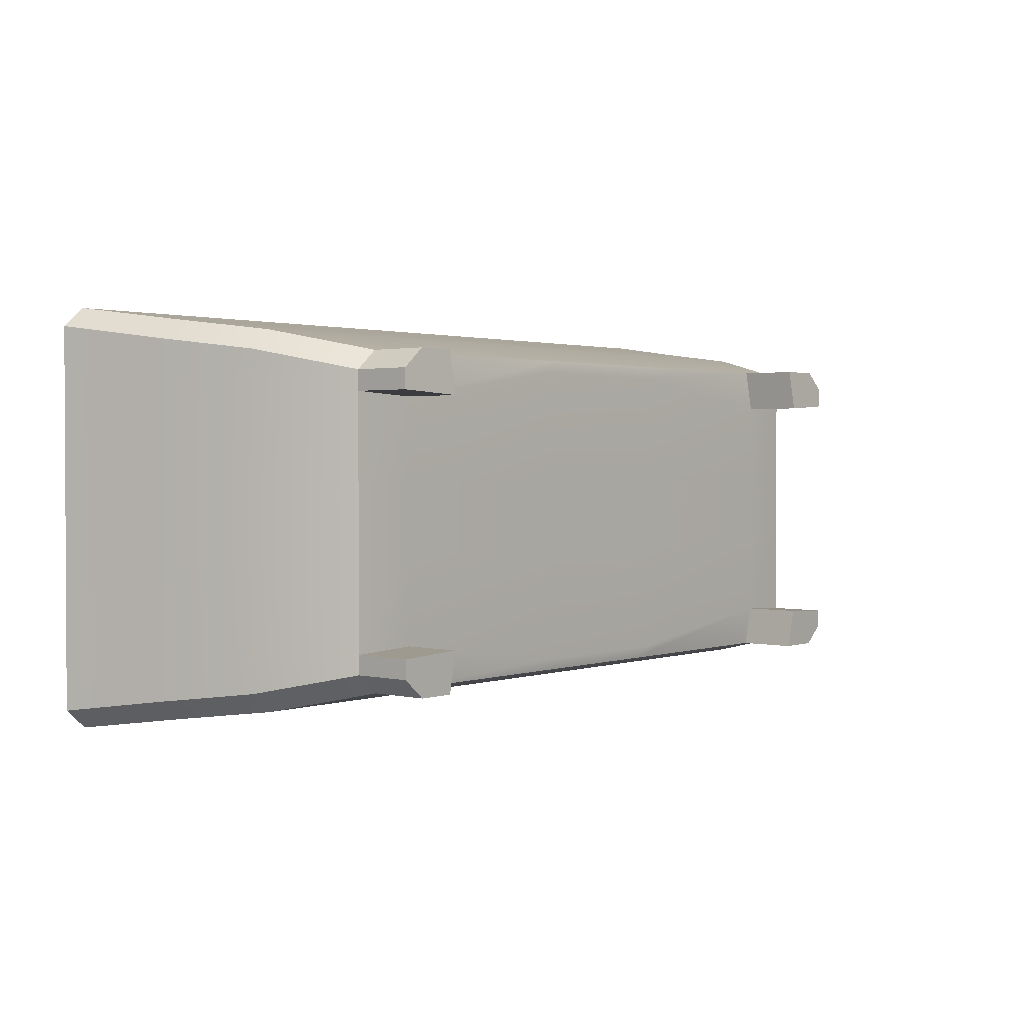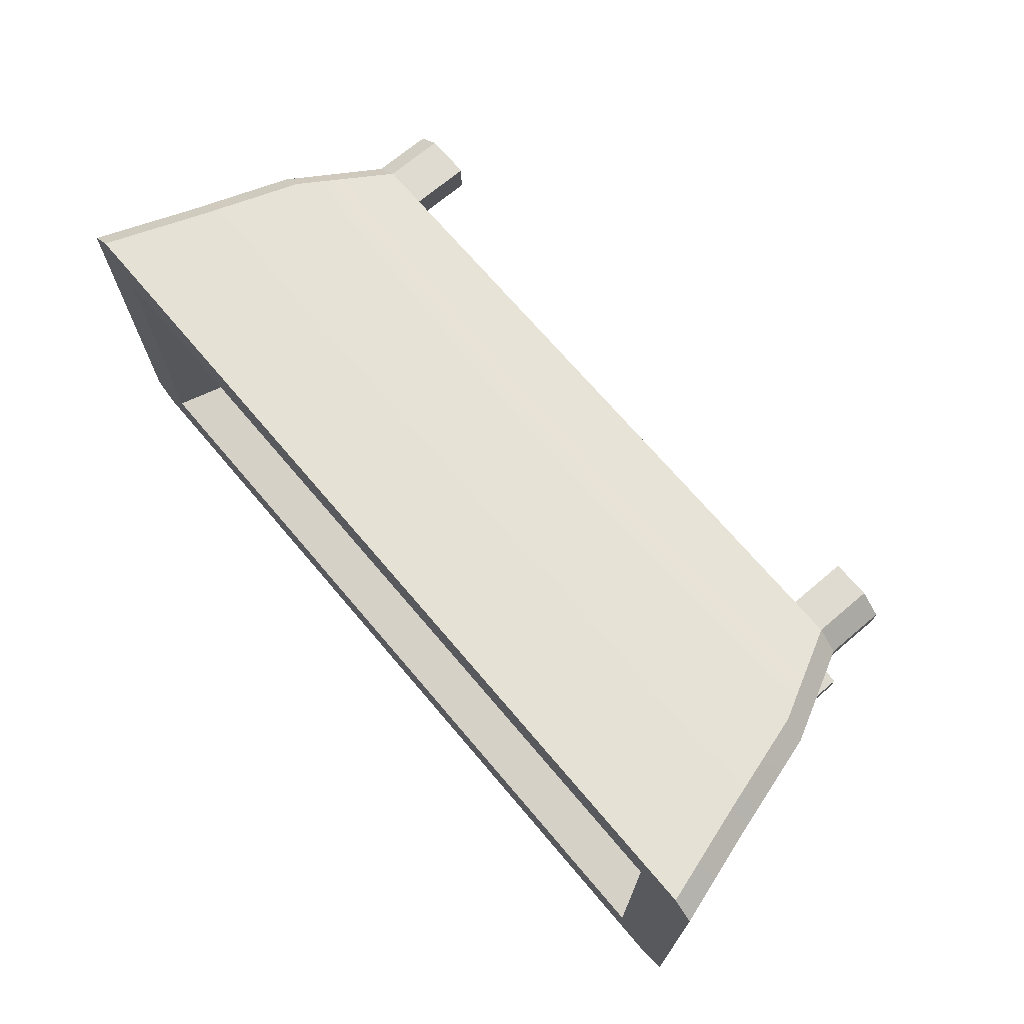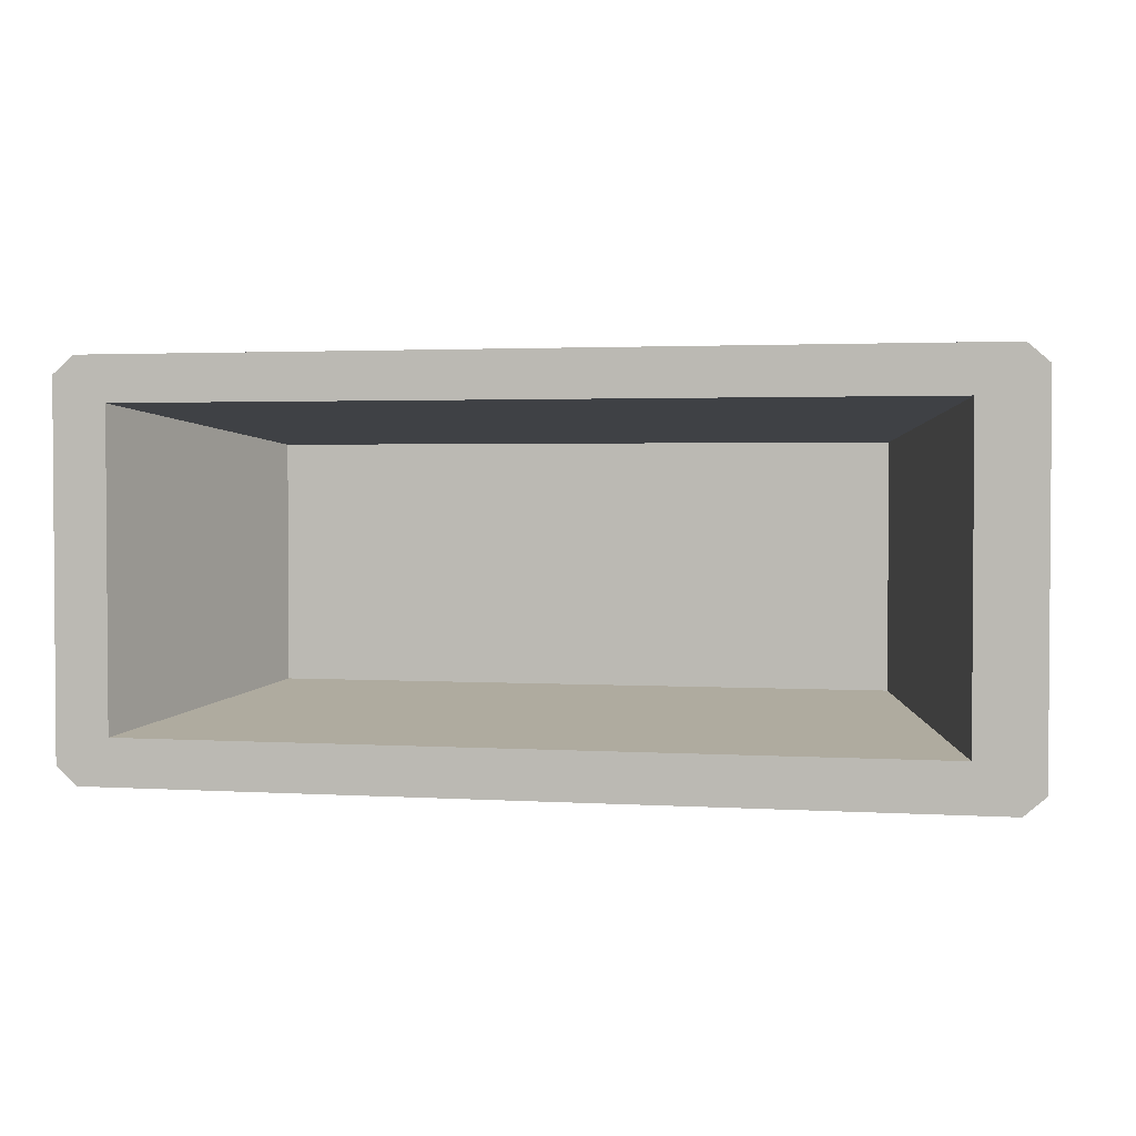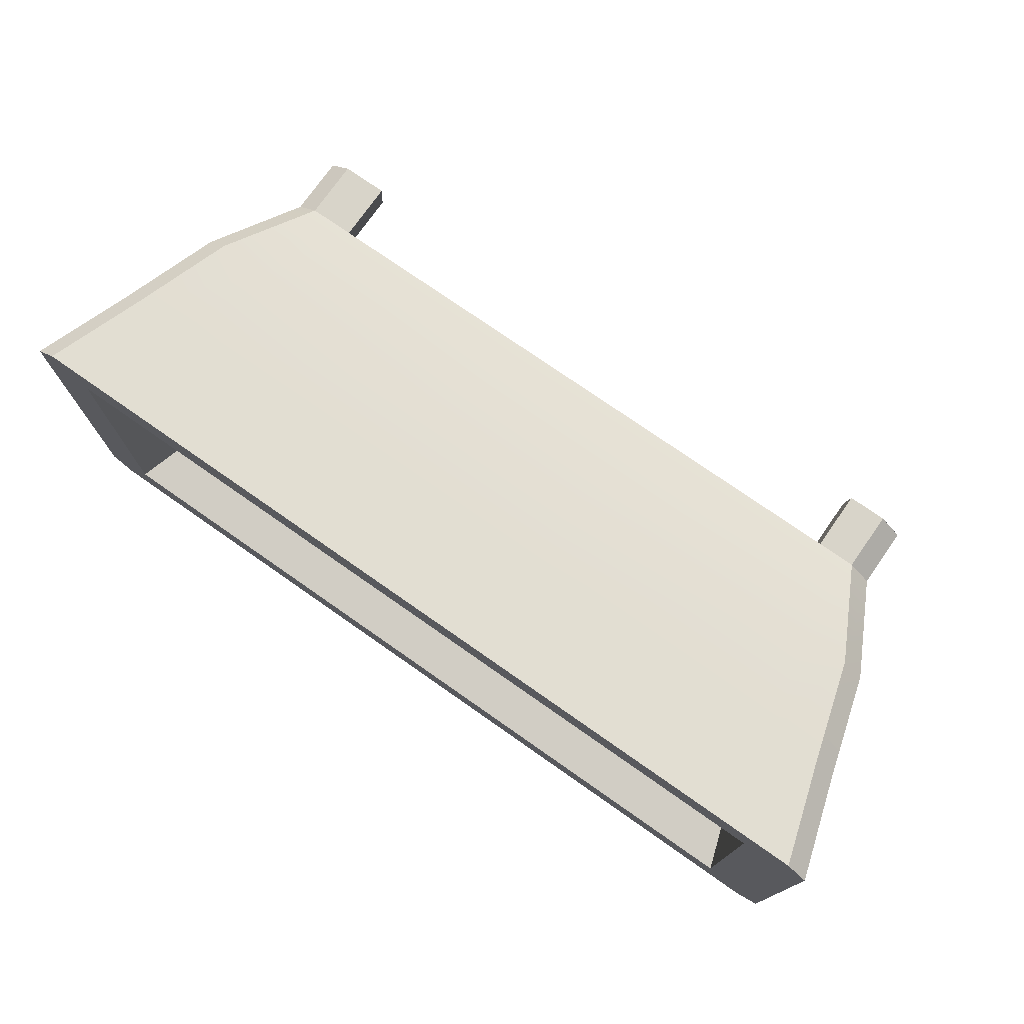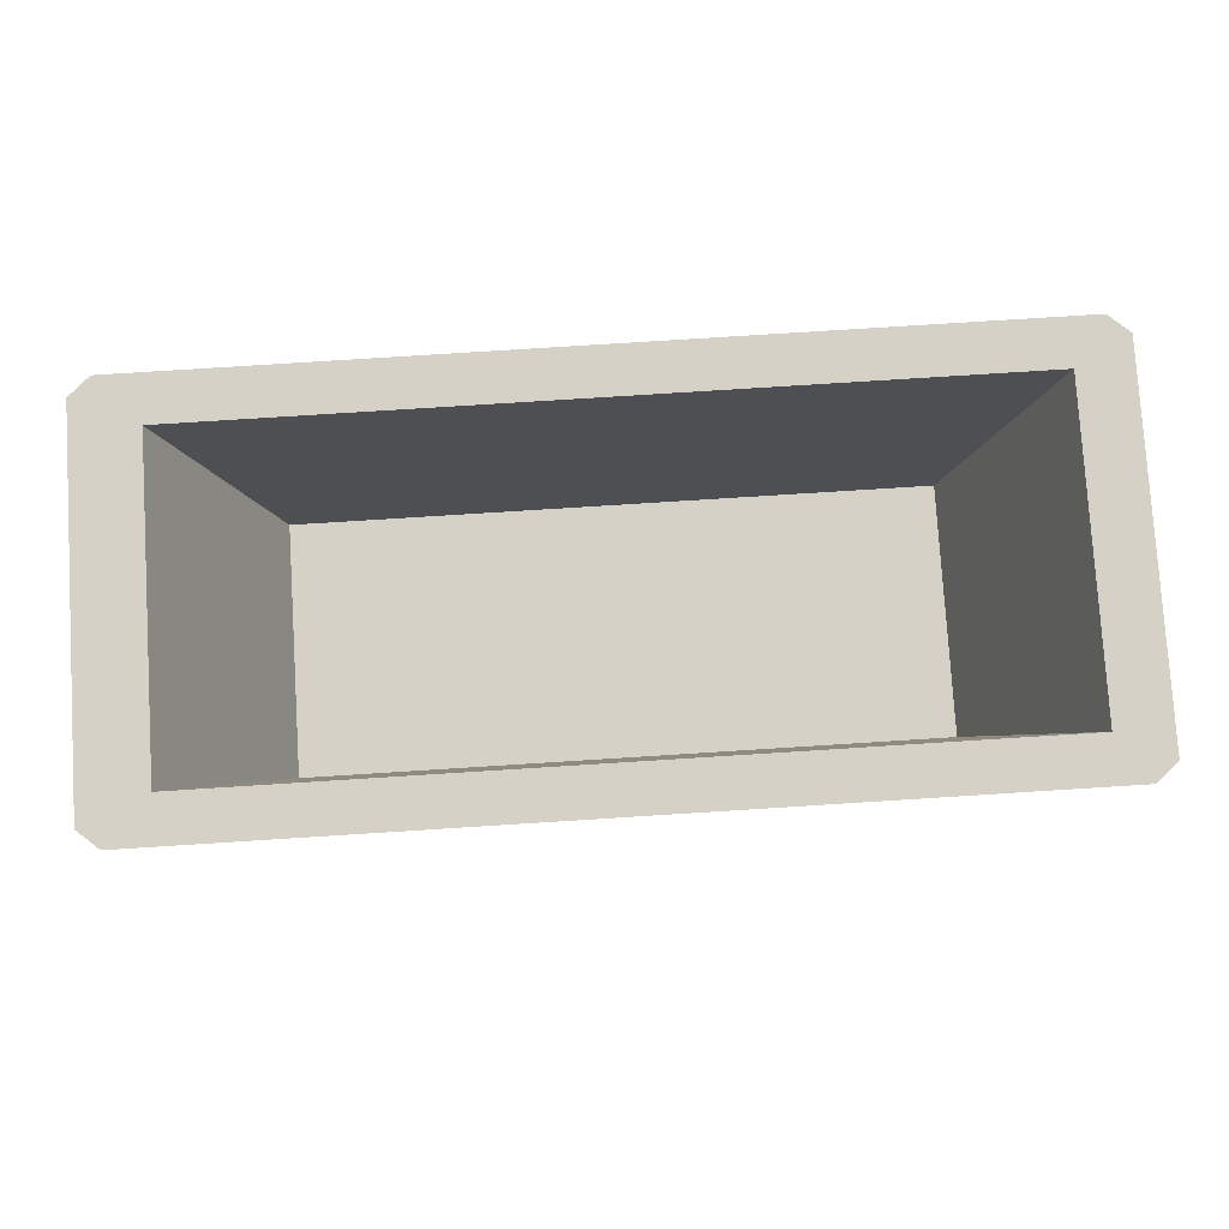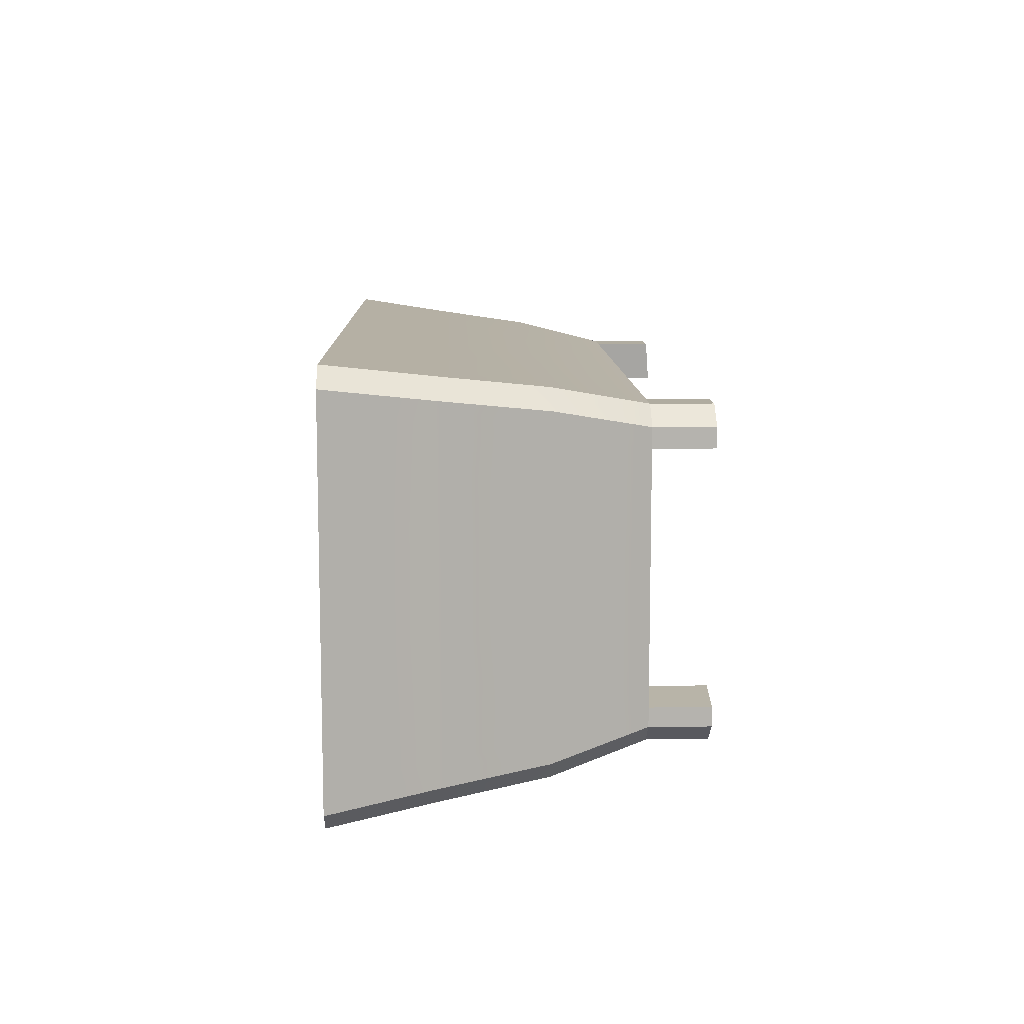
<metadata>
{"format":"obj","ext":"obj","renderer":"f3d","projection":"perspective","resolution":1024,"background":"white","views":[{"elev":1.6,"azim":-50.1,"up":"+Z"},{"elev":70.2,"azim":-130.3,"up":"+Z"},{"elev":2.3,"azim":-167.8,"up":"+Z"},{"elev":75.0,"azim":-145.0,"up":"+Z"},{"elev":79.4,"azim":-3.6,"up":"+Y"},{"elev":10.0,"azim":-91.7,"up":"+Z"}]}
</metadata>
<code>
g default
v -0.01237 63.28 -8.266
v -0.9765 63.28 -8.266
v -1.605 63.28 -8.266
v -2.599 63.28 -8.266
v 0.1526 63.68 -8.356
v -0.936 63.68 -8.356
v -1.645 63.68 -8.356
v -2.768 63.68 -8.356
v 0.2577 64.13 -8.413
v -0.9101 64.13 -8.413
v -1.671 64.13 -8.413
v -2.876 64.13 -8.413
v 0.3659 64.57 -8.472
v -0.8836 64.57 -8.472
v -1.697 64.57 -8.472
v -2.986 64.57 -8.472
v 0.7443 64.57 -8.26
v 0.5071 64.57 -8.263
v -0.9101 64.57 -8.263
v -1.671 64.57 -8.263
v -3.039 64.57 -8.263
v -3.325 64.57 -8.26
v 0.7443 64.57 -7.749
v 0.5071 64.57 -7.737
v -3.039 64.57 -7.737
v -3.325 64.57 -7.749
v 0.7443 64.57 -7.388
v 0.5071 64.57 -7.4
v -3.039 64.57 -7.4
v -3.325 64.57 -7.388
v 0.7443 64.57 -6.883
v 0.5071 64.57 -6.867
v -0.9101 64.57 -6.867
v -1.671 64.57 -6.867
v -3.039 64.57 -6.867
v -3.325 64.57 -6.883
v 0.3659 64.57 -6.665
v -0.8836 64.57 -6.665
v -1.697 64.57 -6.665
v -2.986 64.57 -6.665
v 0.2577 64.13 -6.724
v -0.9101 64.13 -6.724
v -1.671 64.13 -6.724
v -2.876 64.13 -6.724
v 0.1526 63.68 -6.781
v -0.936 63.68 -6.781
v -1.645 63.68 -6.781
v -2.768 63.68 -6.781
v -0.01237 63.28 -6.871
v -0.9765 63.28 -6.871
v -1.605 63.28 -6.871
v -2.599 63.28 -6.871
v 0.2796 63.28 -7.04
v 0.008532 63.26 -7.056
v -0.9101 63.26 -6.928
v -1.671 63.26 -6.928
v -2.582 63.26 -7.055
v -2.861 63.28 -7.04
v 0.2796 63.28 -7.429
v 0.008532 63.26 -7.434
v -0.9101 63.26 -7.4
v -1.671 63.26 -7.4
v -2.582 63.26 -7.434
v -2.861 63.28 -7.429
v 0.2796 63.28 -7.708
v 0.008532 63.26 -7.704
v -0.9101 63.26 -7.737
v -1.671 63.26 -7.737
v -2.582 63.26 -7.704
v -2.861 63.28 -7.708
v 0.2796 63.28 -8.102
v 0.008532 63.26 -8.087
v -0.9101 63.26 -8.215
v -1.671 63.26 -8.215
v -2.582 63.26 -8.087
v -2.861 63.28 -8.102
v -3.063 63.68 -6.971
v -3.063 63.68 -7.411
v -3.063 63.68 -7.726
v -3.063 63.68 -8.171
v -3.192 64.13 -6.928
v -3.192 64.13 -7.4
v -3.192 64.13 -7.737
v -3.192 64.13 -8.215
v 0.4823 63.68 -6.971
v 0.4823 63.68 -7.411
v 0.4823 63.68 -7.726
v 0.4823 63.68 -8.171
v 0.6114 64.13 -6.928
v 0.6114 64.13 -7.4
v 0.6114 64.13 -7.737
v 0.6114 64.13 -8.215
v 0.2796 63.28 -8.184
v 0.1835 63.28 -8.266
v 0.3875 63.68 -8.356
v 0.4823 63.68 -8.273
v 0.5176 64.13 -8.413
v 0.6114 64.13 -8.33
v 0.7443 64.57 -8.39
v 0.6497 64.57 -8.472
v -2.861 63.28 -8.184
v -2.765 63.28 -8.266
v -2.969 63.68 -8.356
v -3.063 63.68 -8.273
v -3.099 64.13 -8.413
v -3.192 64.13 -8.33
v -3.325 64.57 -8.39
v -3.231 64.57 -8.472
v 0.7443 64.57 -6.747
v 0.6497 64.57 -6.665
v 0.5176 64.13 -6.724
v 0.6114 64.13 -6.807
v -3.231 64.57 -6.665
v -3.325 64.57 -6.747
v -3.099 64.13 -6.724
v -3.192 64.13 -6.807
v 0.3879 63.68 -6.781
v 0.4823 63.68 -6.864
v -2.969 63.68 -6.781
v -3.063 63.68 -6.864
v 0.2796 63.28 -6.953
v 0.1835 63.28 -6.871
v -2.861 63.28 -6.953
v -2.765 63.28 -6.871
v 0.117 63.44 -8.109
v -0.9885 63.44 -8.109
v -0.9885 63.44 -7.699
v 0.117 63.44 -7.699
v -1.582 63.44 -8.109
v -1.582 63.44 -7.699
v -2.649 63.44 -8.109
v -2.649 63.44 -7.699
v -0.9885 63.44 -7.436
v 0.117 63.44 -7.436
v -1.582 63.44 -7.436
v -2.649 63.44 -7.436
v -0.9885 63.44 -7.021
v 0.117 63.44 -7.021
v -1.582 63.44 -7.021
v -2.649 63.44 -7.021
v -2.599 63.02 -6.871
v -2.765 63.02 -6.871
v -2.861 63.02 -6.953
v -2.861 63.02 -7.04
v -2.582 63 -7.055
v 0.2796 63.02 -8.102
v 0.008532 63 -8.087
v -0.01237 63.02 -8.266
v 0.1835 63.02 -8.266
v 0.2796 63.02 -8.184
v -2.582 63 -8.087
v -2.861 63.02 -8.102
v -2.861 63.02 -8.184
v -2.765 63.02 -8.266
v -2.599 63.02 -8.266
v 0.1835 63.02 -6.871
v 0.2796 63.02 -6.953
v -0.01237 63.02 -6.871
v 0.008532 63 -7.056
v 0.2796 63.02 -7.04
g BathingTub
f 1 2 6 5
f 2 3 7 6
f 3 4 8 7
f 5 6 10 9
f 6 7 11 10
f 7 8 12 11
f 9 10 14 13
f 10 11 15 14
f 11 12 16 15
f 13 14 19 18
f 14 15 20 19
f 15 16 21 20
f 16 108 107 22 21
f 17 18 24 23
f 125 126 127 128
f 126 129 130 127
f 129 131 132 130
f 21 22 26 25
f 23 24 28 27
f 128 127 133 134
f 127 130 135 133
f 130 132 136 135
f 25 26 30 29
f 27 28 32 31
f 134 133 137 138
f 133 135 139 137
f 135 136 140 139
f 29 30 36 35
f 31 32 37 110 109
f 32 33 38 37
f 33 34 39 38
f 34 35 40 39
f 35 36 114 113 40
f 37 38 42 41
f 38 39 43 42
f 39 40 44 43
f 41 42 46 45
f 42 43 47 46
f 43 44 48 47
f 45 46 50 49
f 46 47 51 50
f 47 48 52 51
f 49 50 55 54
f 50 51 56 55
f 51 52 57 56
f 141 142 143 144 145
f 53 54 60 59
f 54 55 61 60
f 55 56 62 61
f 56 57 63 62
f 57 58 64 63
f 59 60 66 65
f 60 61 67 66
f 61 62 68 67
f 62 63 69 68
f 63 64 70 69
f 65 66 72 71
f 66 67 73 72
f 67 68 74 73
f 68 69 75 74
f 69 70 76 75
f 146 147 148 149 150
f 72 73 2 1
f 73 74 3 2
f 74 75 4 3
f 151 152 153 154 155
f 64 58 77 78
f 70 64 78 79
f 76 70 79 80
f 78 77 81 82
f 79 78 82 83
f 80 79 83 84
f 82 81 36 30
f 83 82 30 26
f 84 83 26 22
f 53 59 86 85
f 59 65 87 86
f 65 71 88 87
f 85 86 90 89
f 86 87 91 90
f 87 88 92 91
f 89 90 27 31
f 90 91 23 27
f 91 92 17 23
f 99 100 13 18 17
f 93 94 95 96
f 96 95 97 98
f 98 97 100 99
f 95 94 1 5
f 95 5 9 97
f 97 9 13 100
f 71 93 96 88
f 88 96 98 92
f 92 98 99 17
f 157 156 158 159 160
f 102 101 104 103
f 103 104 106 105
f 105 106 107 108
f 109 110 111 112
f 112 111 117 118
f 113 114 116 115
f 115 116 120 119
f 118 117 122 121
f 119 120 123 124
f 4 102 103 8
f 8 103 105 12
f 12 105 108 16
f 111 110 37 41
f 40 113 115 44
f 111 41 45 117
f 44 115 119 48
f 117 45 49 122
f 48 119 124 52
f 58 123 120 77
f 104 101 76 80
f 77 120 116 81
f 104 80 84 106
f 81 116 114 36
f 106 84 22 107
f 118 121 53 85
f 118 85 89 112
f 112 89 31 109
f 18 19 126 125
f 24 18 125 128
f 19 20 129 126
f 20 21 131 129
f 21 25 132 131
f 28 24 128 134
f 25 29 136 132
f 33 32 138 137
f 32 28 134 138
f 34 33 137 139
f 29 35 140 136
f 35 34 139 140
f 52 124 142 141
f 124 123 143 142
f 123 58 144 143
f 58 57 145 144
f 57 52 141 145
f 71 72 147 146
f 72 1 148 147
f 1 94 149 148
f 94 93 150 149
f 93 71 146 150
f 75 76 152 151
f 76 101 153 152
f 101 102 154 153
f 102 4 155 154
f 4 75 151 155
f 121 122 156 157
f 122 49 158 156
f 49 54 159 158
f 54 53 160 159
f 53 121 157 160

</code>
